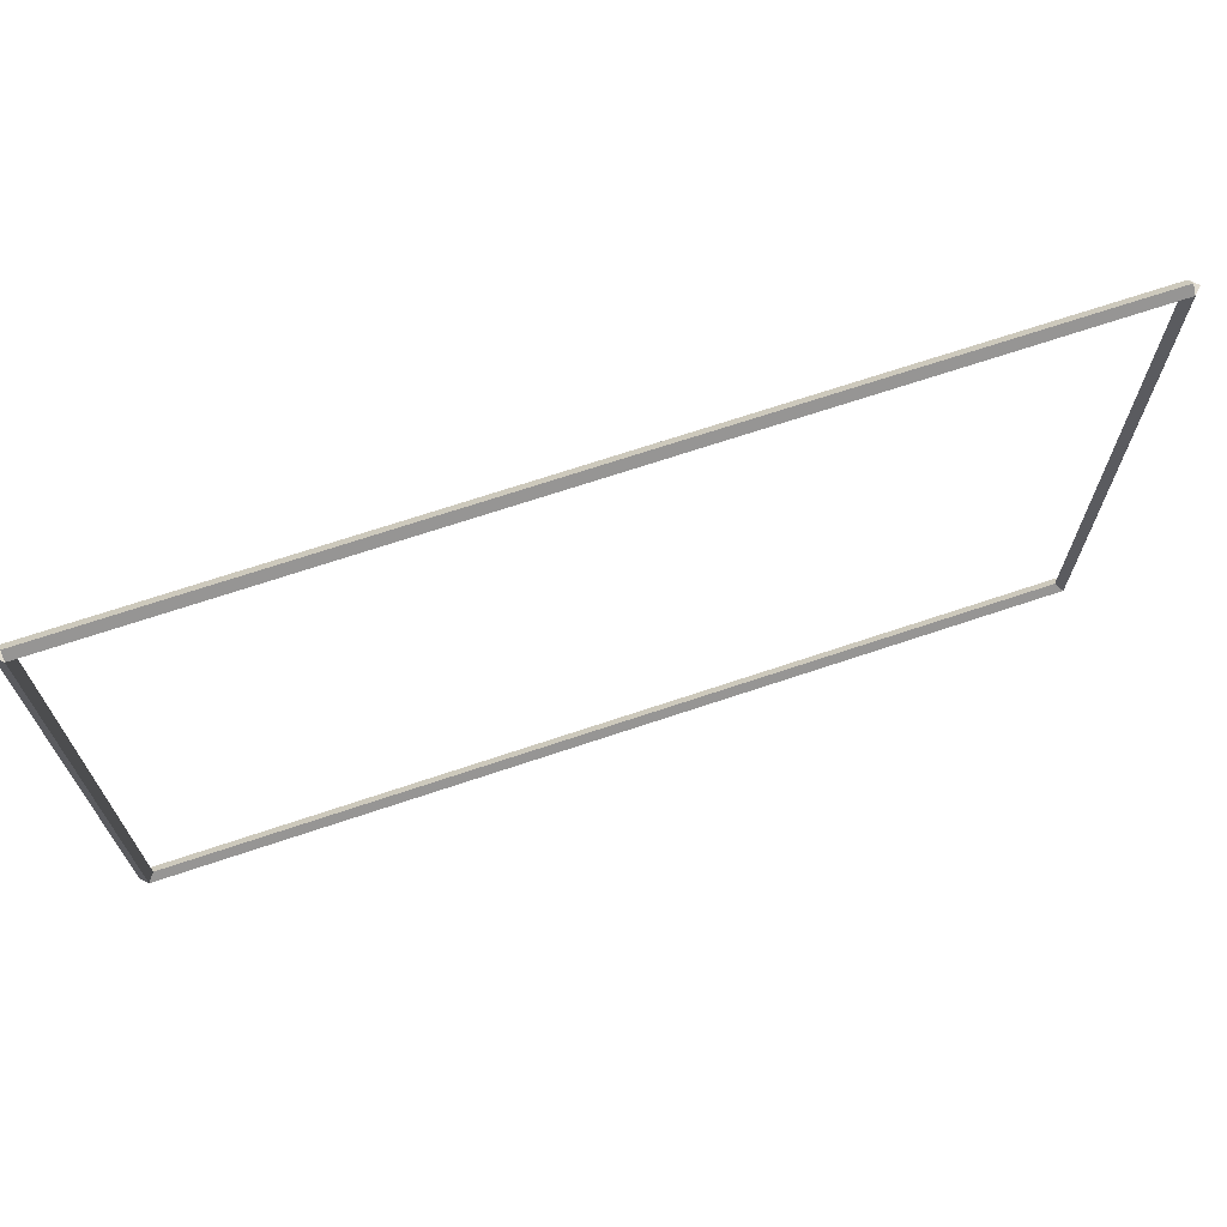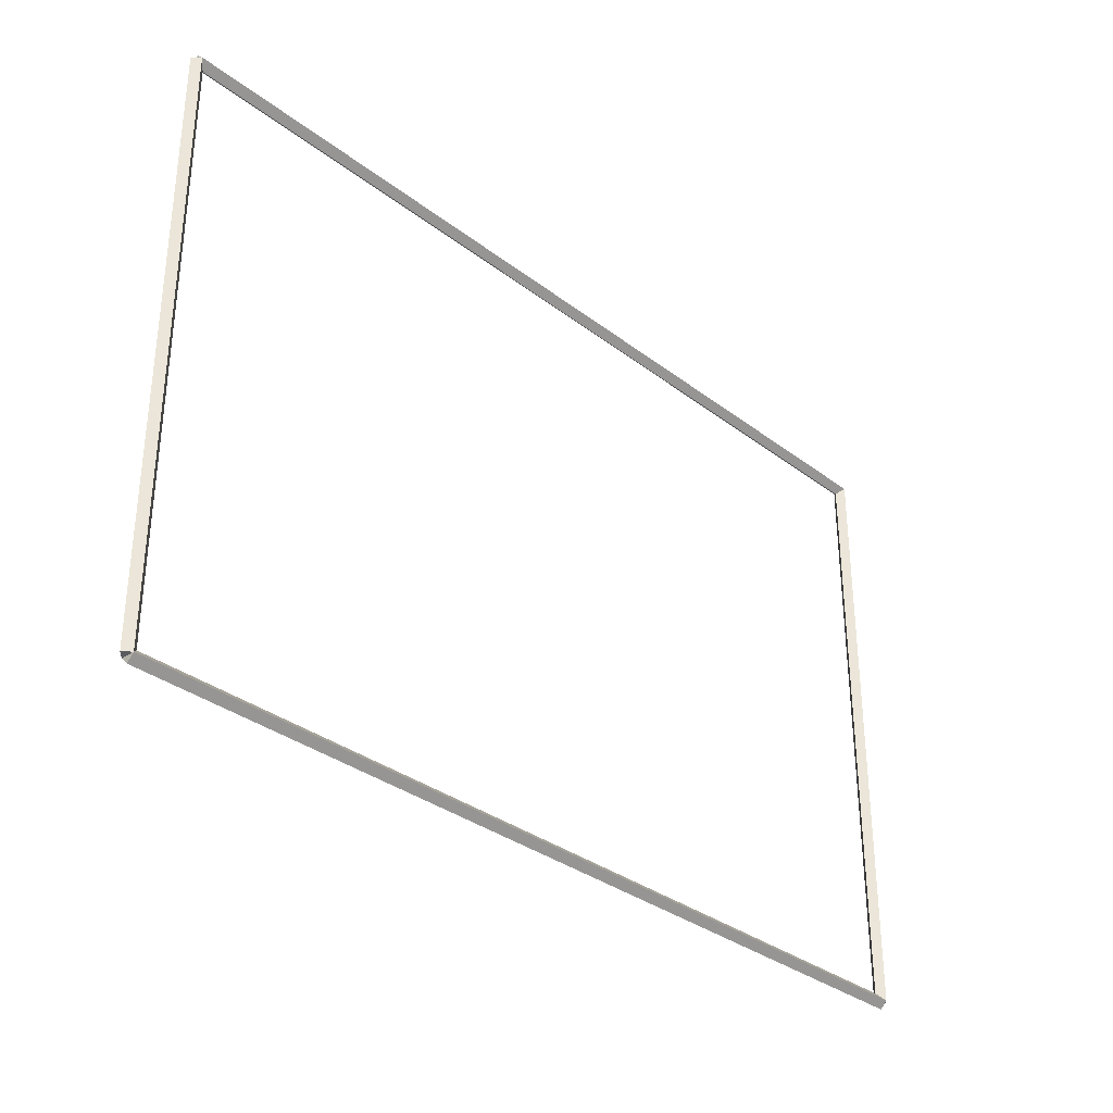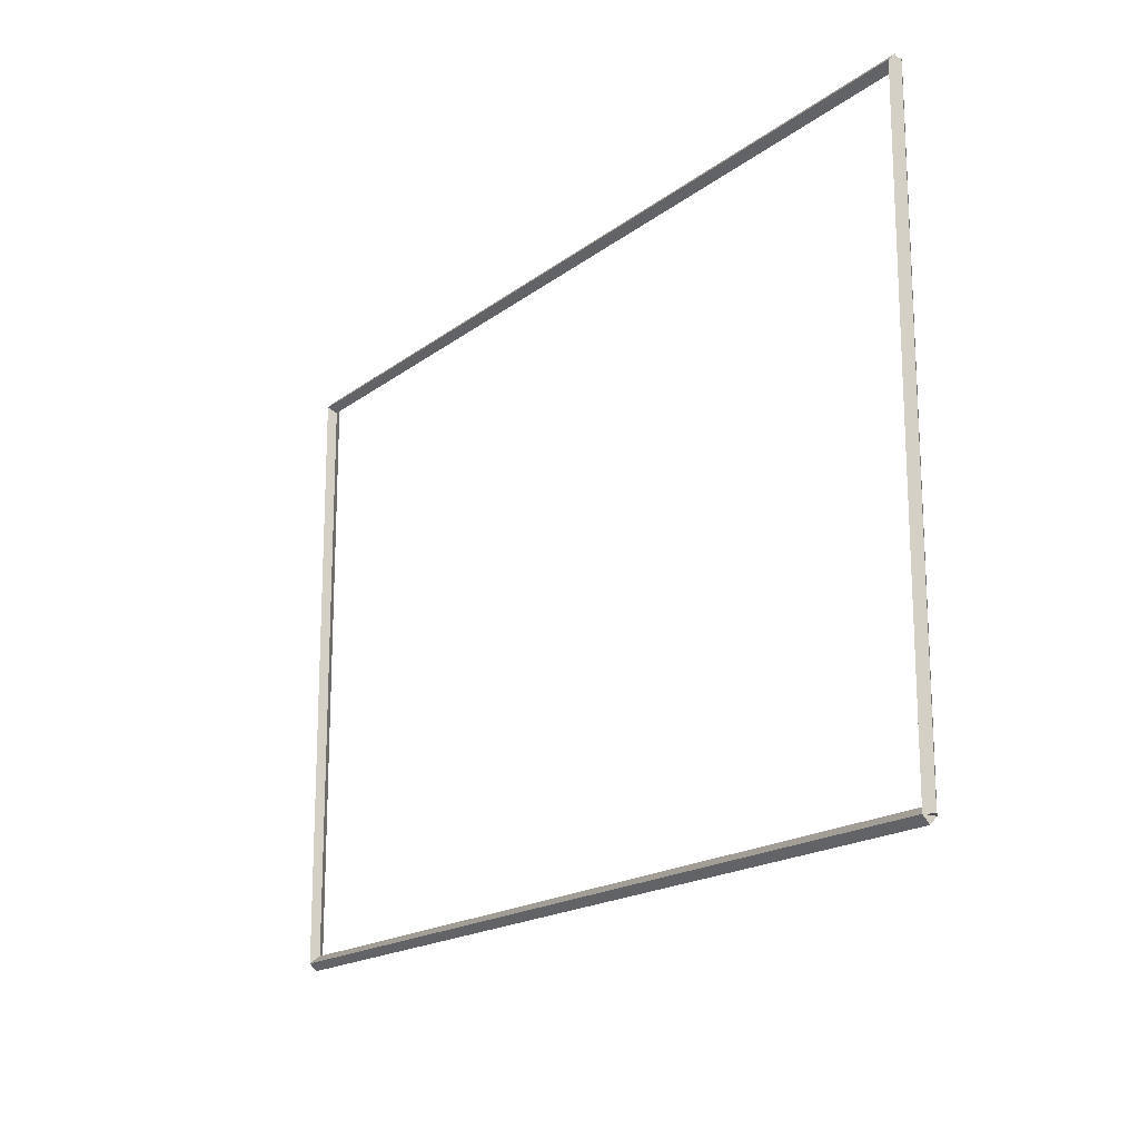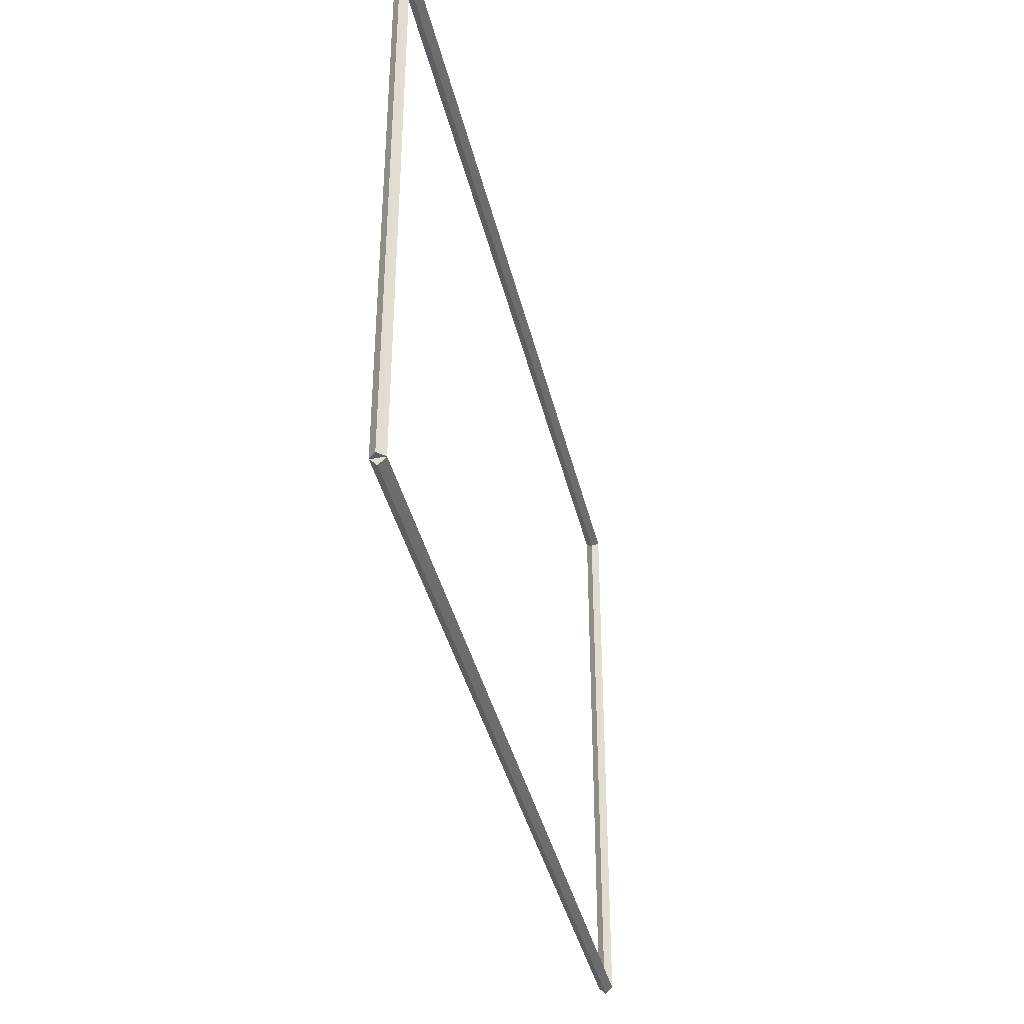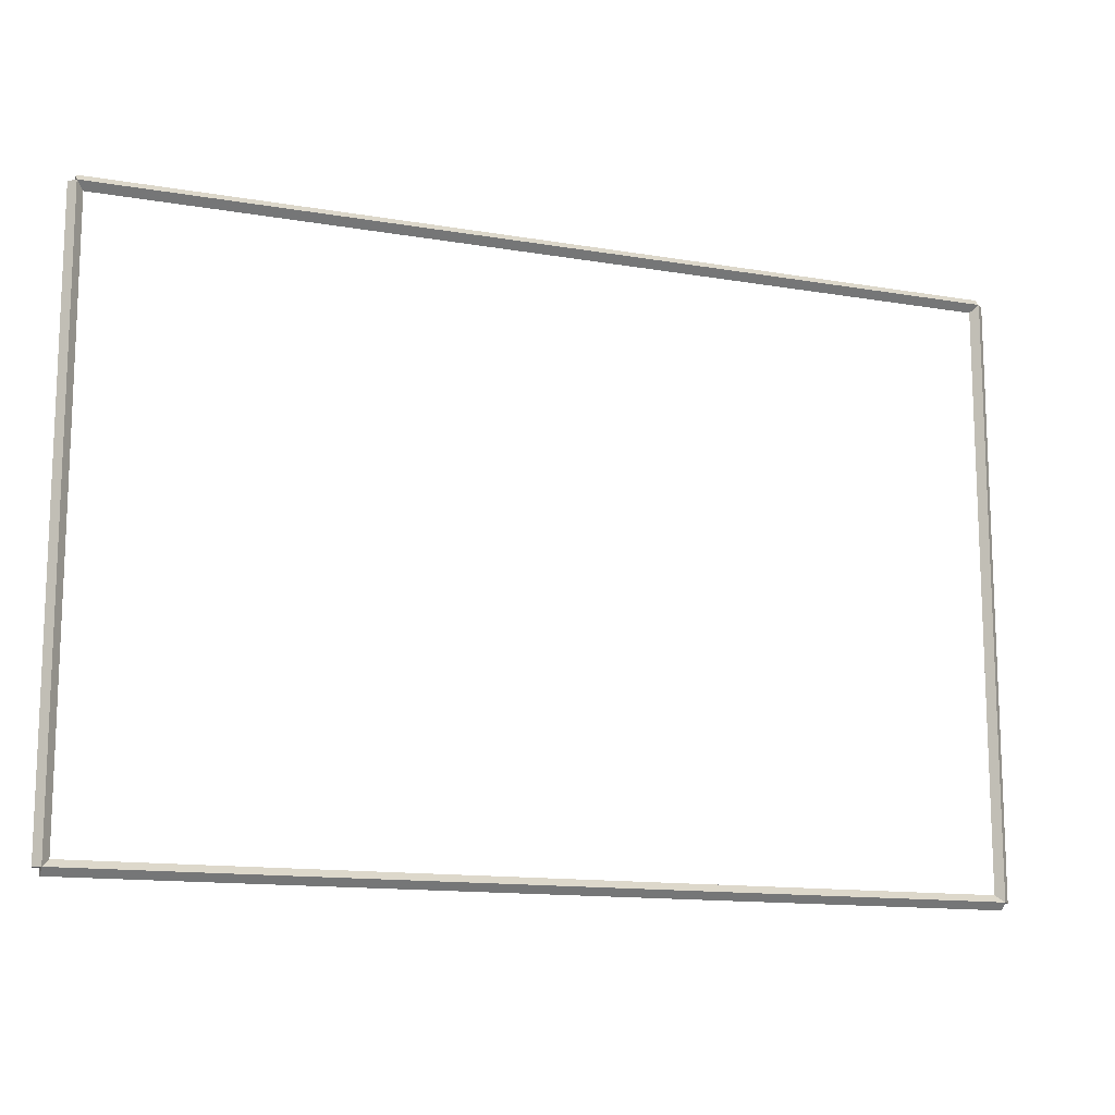
<metadata>
{"format":"obj","ext":"obj","renderer":"f3d","projection":"perspective","resolution":1024,"background":"white","views":[{"elev":69.1,"azim":-18.6,"up":"+Y"},{"elev":-33.1,"azim":133.6,"up":"+Y"},{"elev":-17.4,"azim":-124.3,"up":"+Y"},{"elev":-38.5,"azim":-77.2,"up":"+Y"},{"elev":-13.5,"azim":159.0,"up":"+Y"}]}
</metadata>
<code>
g base_node_13_14
v 12.8 40.12 -31.72
v 12.7 40.12 -31.82
v 12.6 40.12 -31.72
v 12.7 40.12 -31.62
v 12.8 31.72 -31.72
v 12.7 31.72 -31.82
v 12.6 31.72 -31.72
v 12.7 31.72 -31.62
f 1 2 3 4
f 6 2 1 5
f 5 1 4 8
f 6 5 8 7
f 8 4 3 7
f 7 3 2 6
g base_node_13_14
v 0 40.22 -31.72
v 0 40.12 -31.82
v 0 40.02 -31.72
v 0 40.12 -31.62
v 12.7 40.22 -31.72
v 12.7 40.12 -31.82
v 12.7 40.02 -31.72
v 12.7 40.12 -31.62
f 9 10 11 12
f 14 10 9 13
f 13 9 12 16
f 14 13 16 15
f 16 12 11 15
f 15 11 10 14
g base_node_13_14
v 0.1 31.72 -31.72
v -1.034e-14 31.72 -31.62
v -0.1 31.72 -31.72
v 3.107e-14 31.72 -31.82
v 0.1 40.12 -31.72
v -1.034e-14 40.12 -31.62
v -0.1 40.12 -31.72
v 3.107e-14 40.12 -31.82
f 17 18 19 20
f 22 18 17 21
f 21 17 20 24
f 22 21 24 23
f 24 20 19 23
f 23 19 18 22
g base_node_13_14
v 12.7 31.82 -31.72
v 12.7 31.72 -31.62
v 12.7 31.62 -31.72
v 12.7 31.72 -31.82
v 0 31.82 -31.72
v 0 31.72 -31.62
v 0 31.62 -31.72
v 0 31.72 -31.82
f 25 26 27 28
f 30 26 25 29
f 29 25 28 32
f 30 29 32 31
f 32 28 27 31
f 31 27 26 30

</code>
